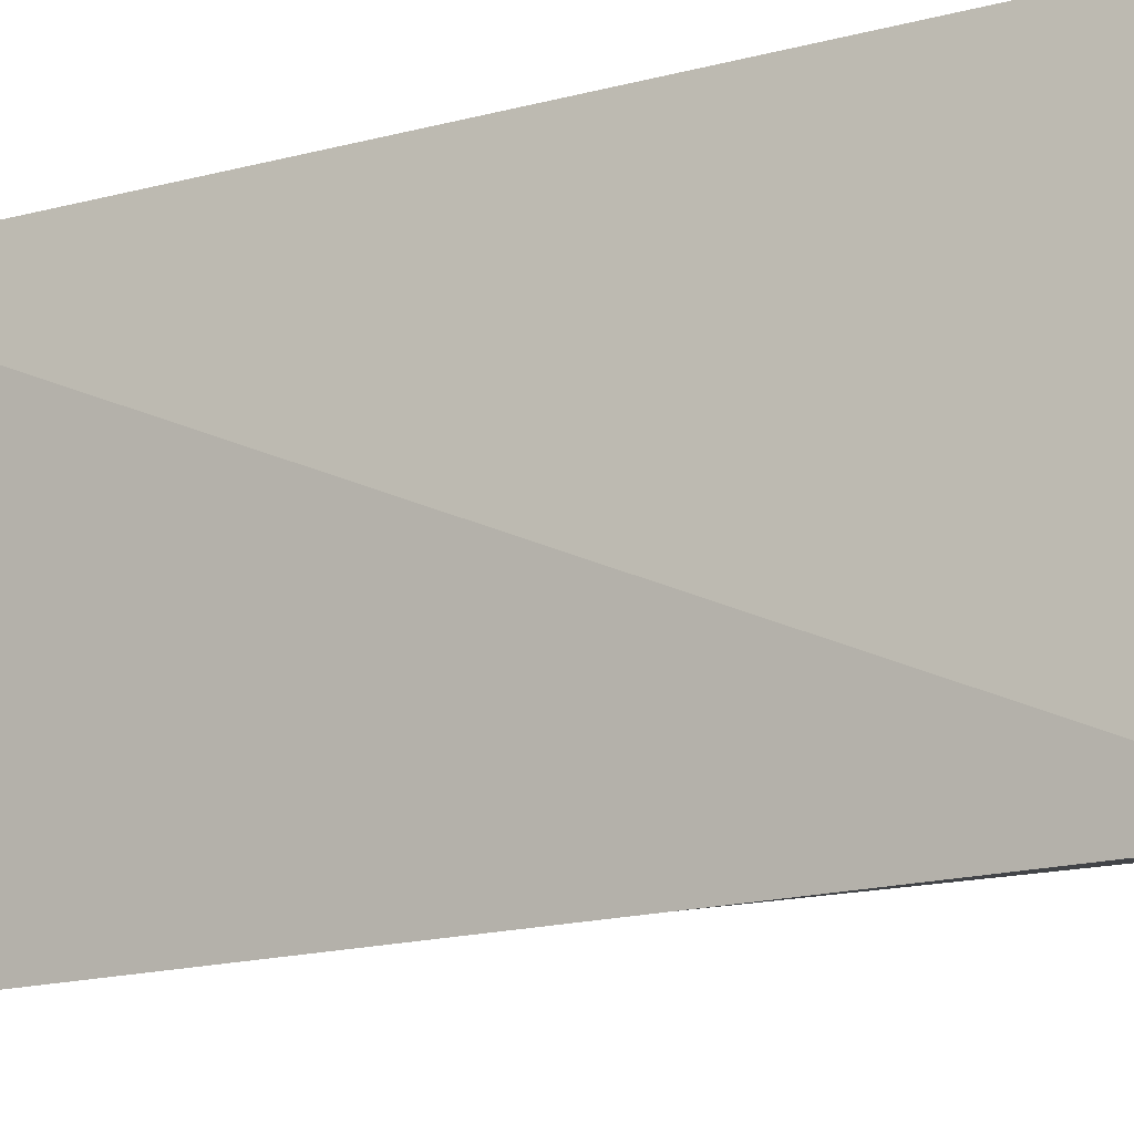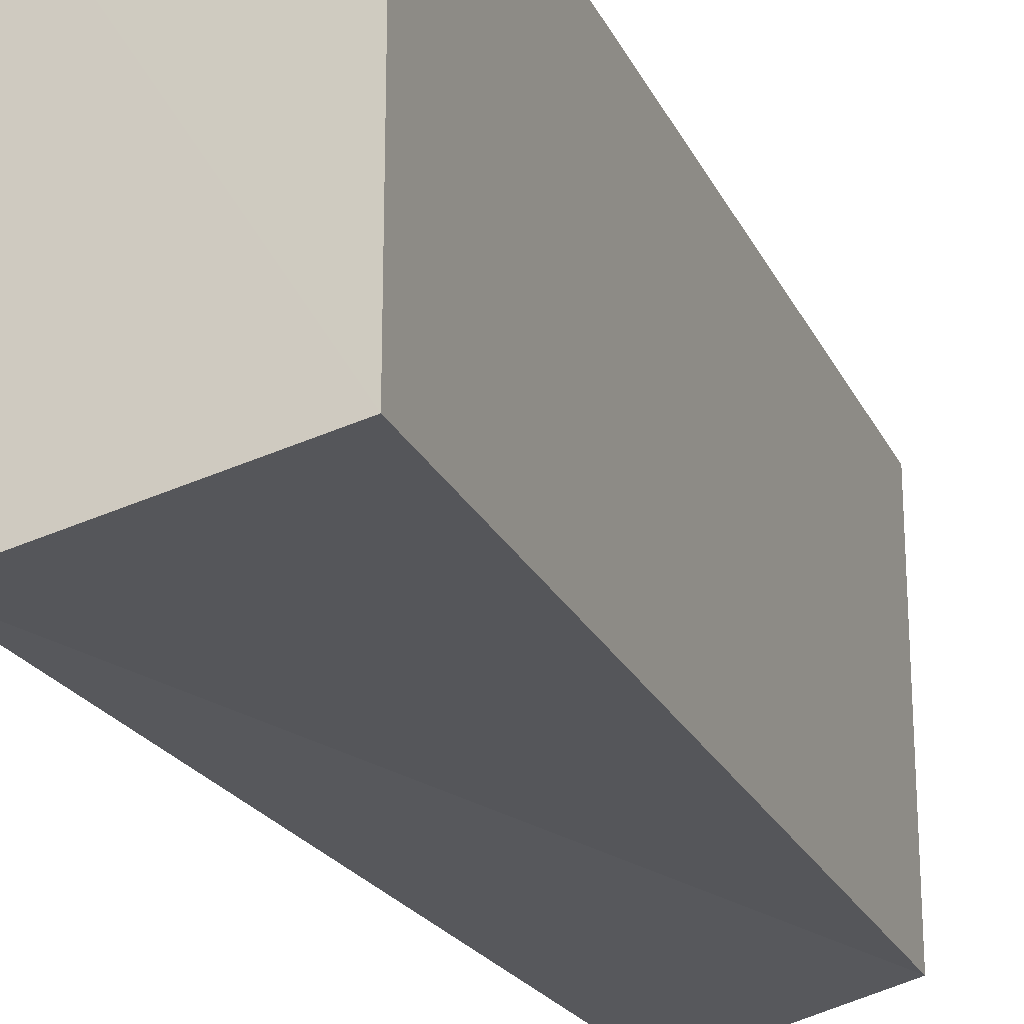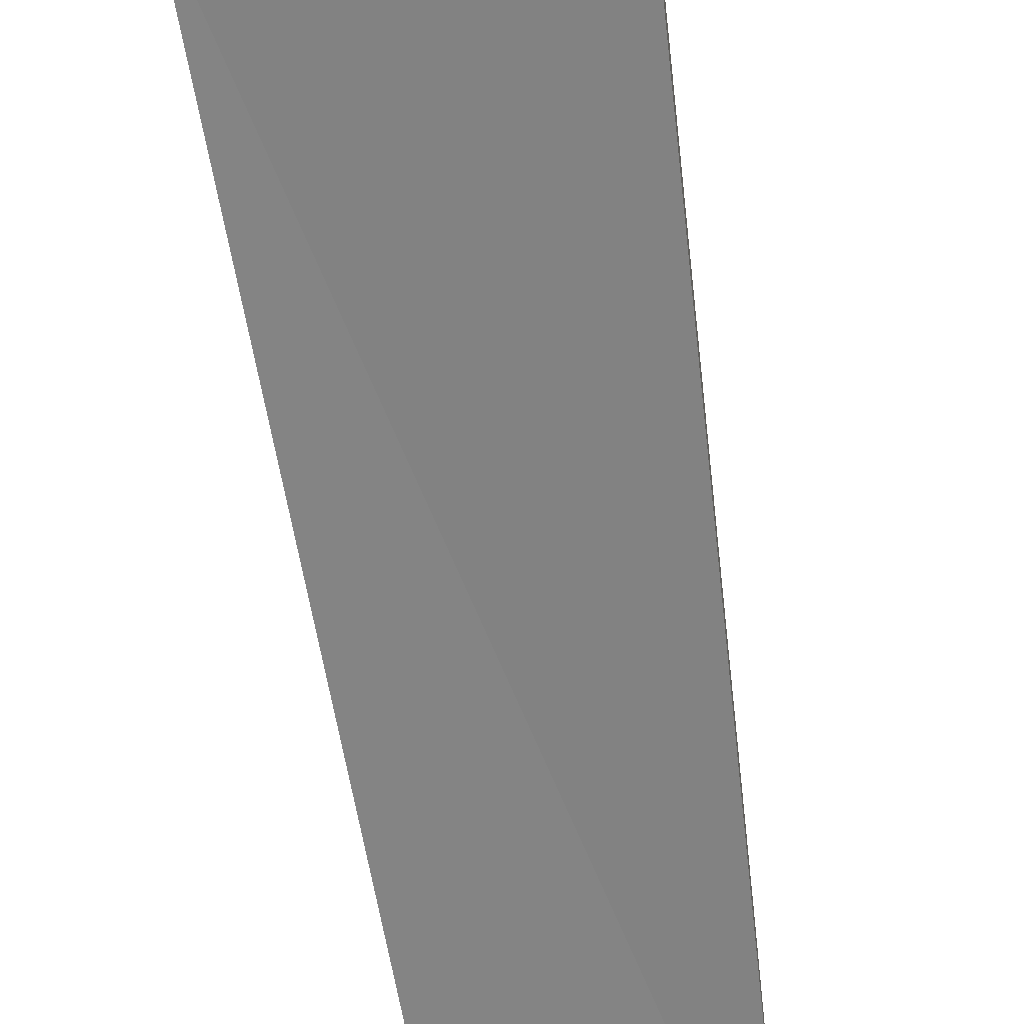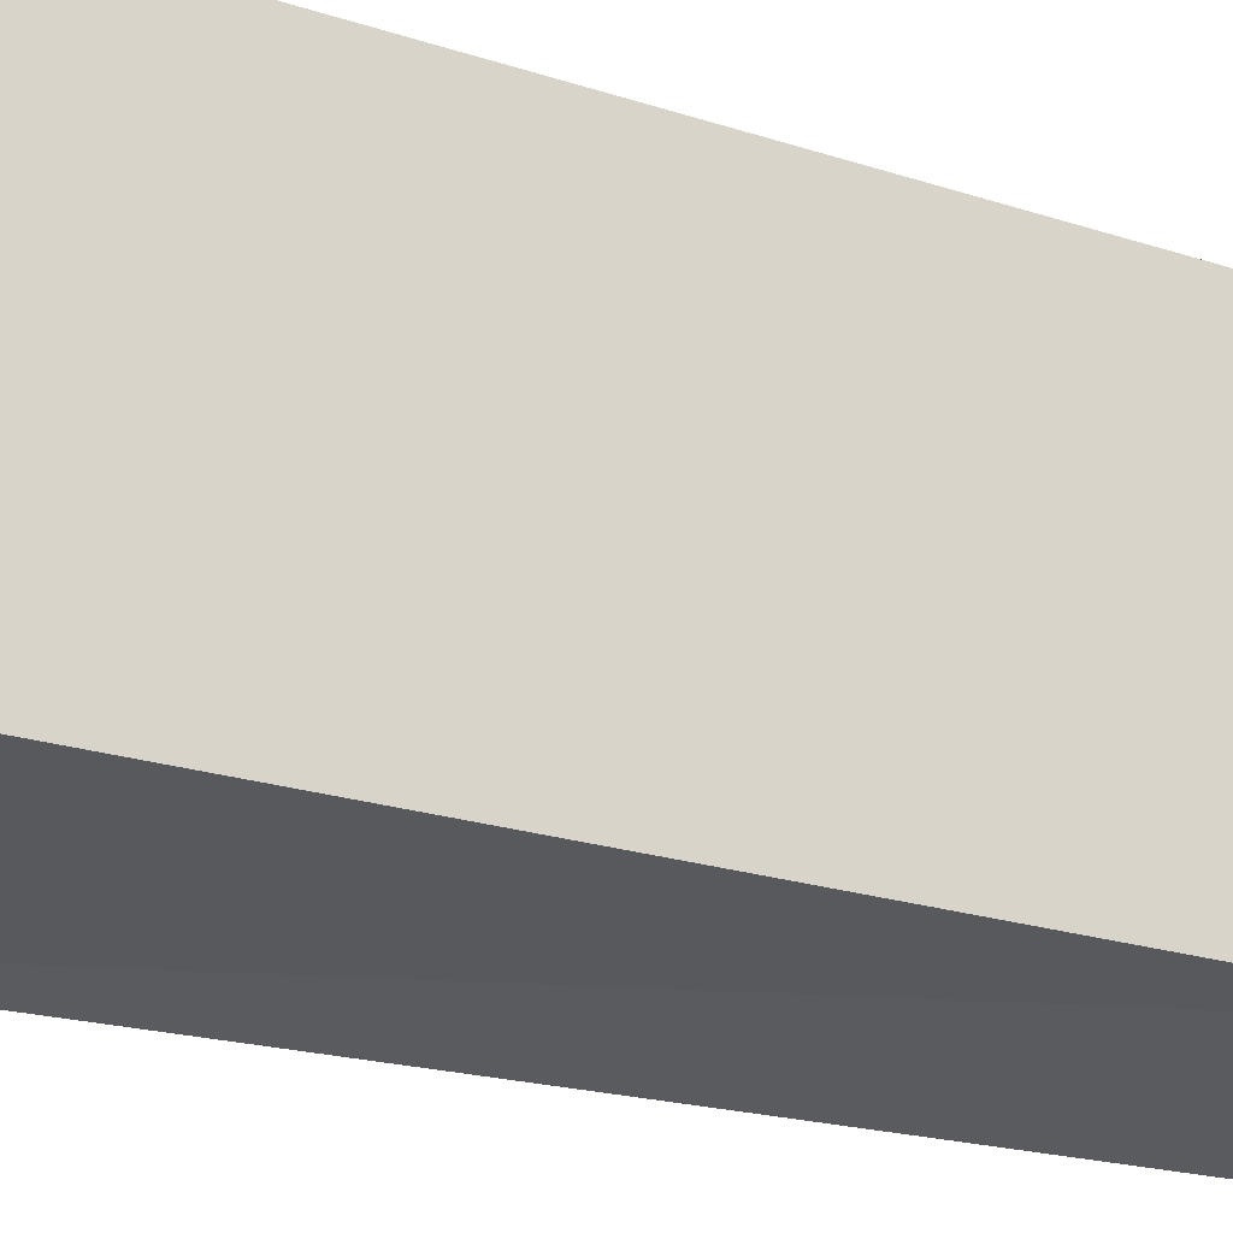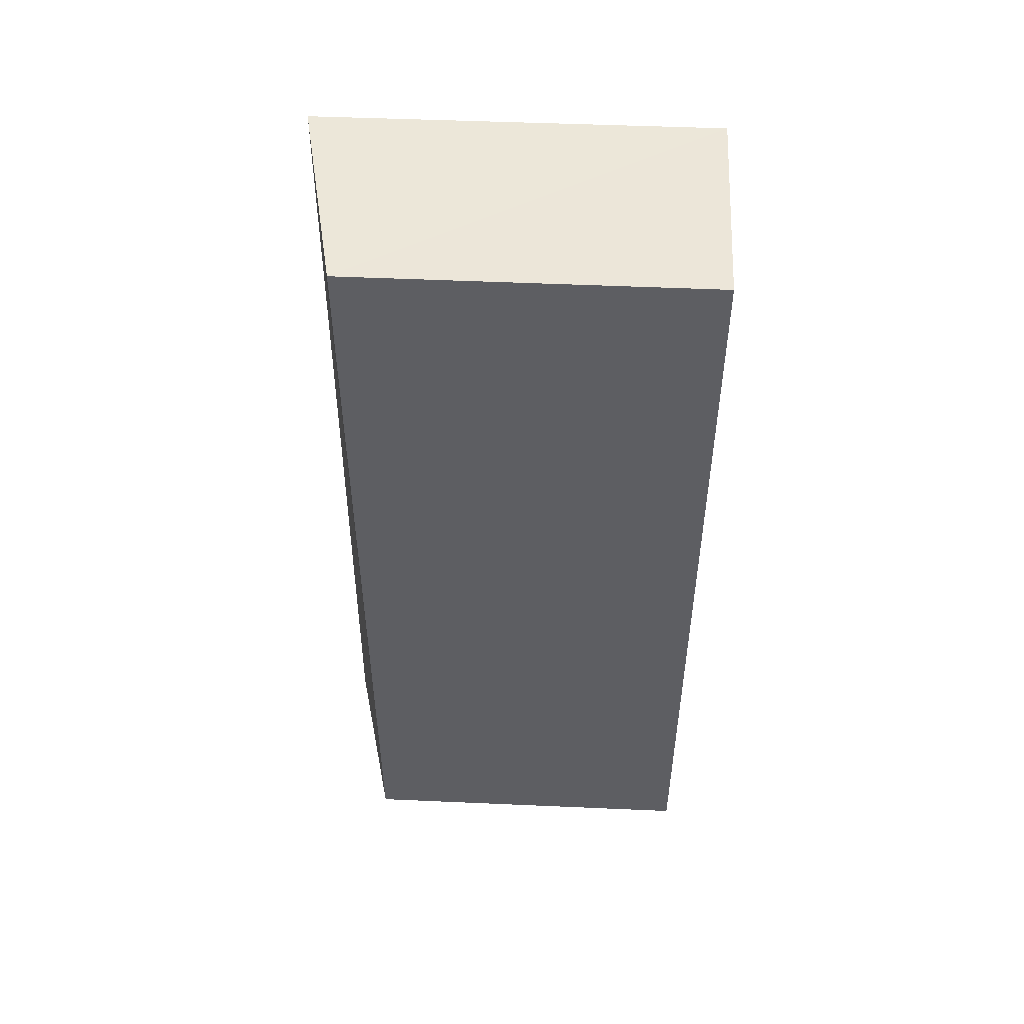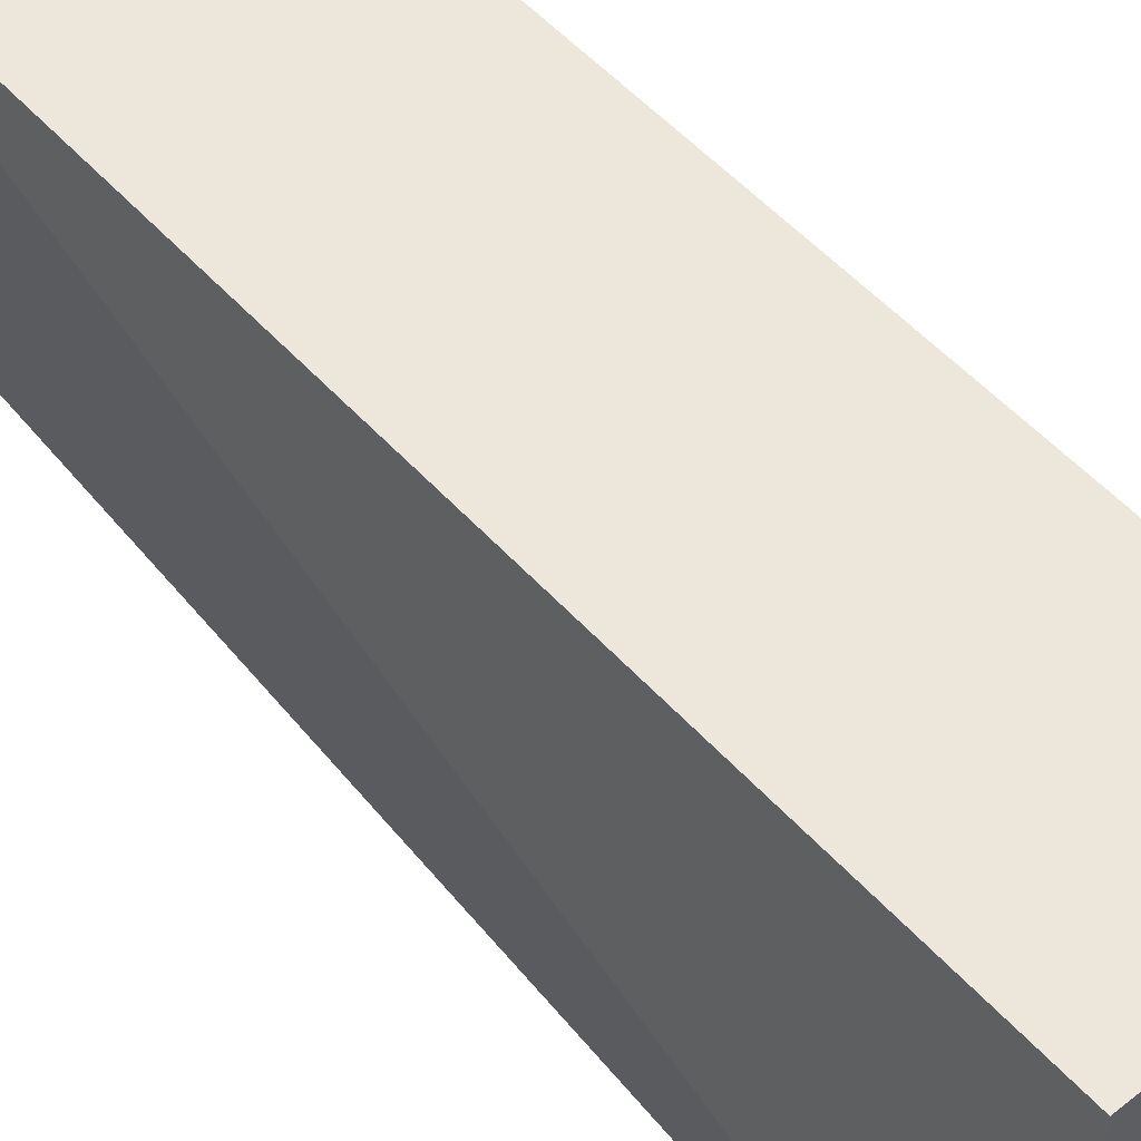
<metadata>
{"format":"obj","ext":"obj","renderer":"f3d","projection":"perspective","resolution":1024,"background":"white","views":[{"elev":-15.7,"azim":-57.8,"up":"+Y"},{"elev":-23.2,"azim":23.2,"up":"+Y"},{"elev":-59.0,"azim":9.2,"up":"+Y"},{"elev":-21.5,"azim":62.4,"up":"+Y"},{"elev":48.3,"azim":93.0,"up":"+Z"},{"elev":53.8,"azim":-38.3,"up":"+Y"}]}
</metadata>
<code>
o 3916
v 2219 1857 9.981
v 2219 1857 9.981
v 2219 1857 9.983
v 2219 1857 10.19
v 2219 1857 10.19
v 2219 1857 9.981
v 2219 1857 10.19
v 2219 1857 9.983
v 2219 1857 10.19
v 2219 1857 9.983
v 2219 1857 9.983
v 2219 1857 9.981
v 2219 1857 10.19
v 2219 1857 9.983
v 2219 1857 10.19
v 2219 1857 9.981
v 2219 1857 10.19
v 2219 1857 9.983
v 2219 1857 10.19
v 2219 1857 10.19
v 2219 1857 10.19
v 2219 1857 10.19
v 2219 1857 10.19
v 2219 1857 9.981
v 2219 1857 10.19
v 2219 1857 10.19
v 2219 1857 9.983
v 2219 1857 9.983
f 1 2 3
f 1 4 5
f 6 5 7
f 8 7 9
f 10 11 12
f 13 12 14
f 15 16 12
f 17 18 16
f 19 20 21
f 21 22 23
f 24 22 25
f 26 27 28

</code>
